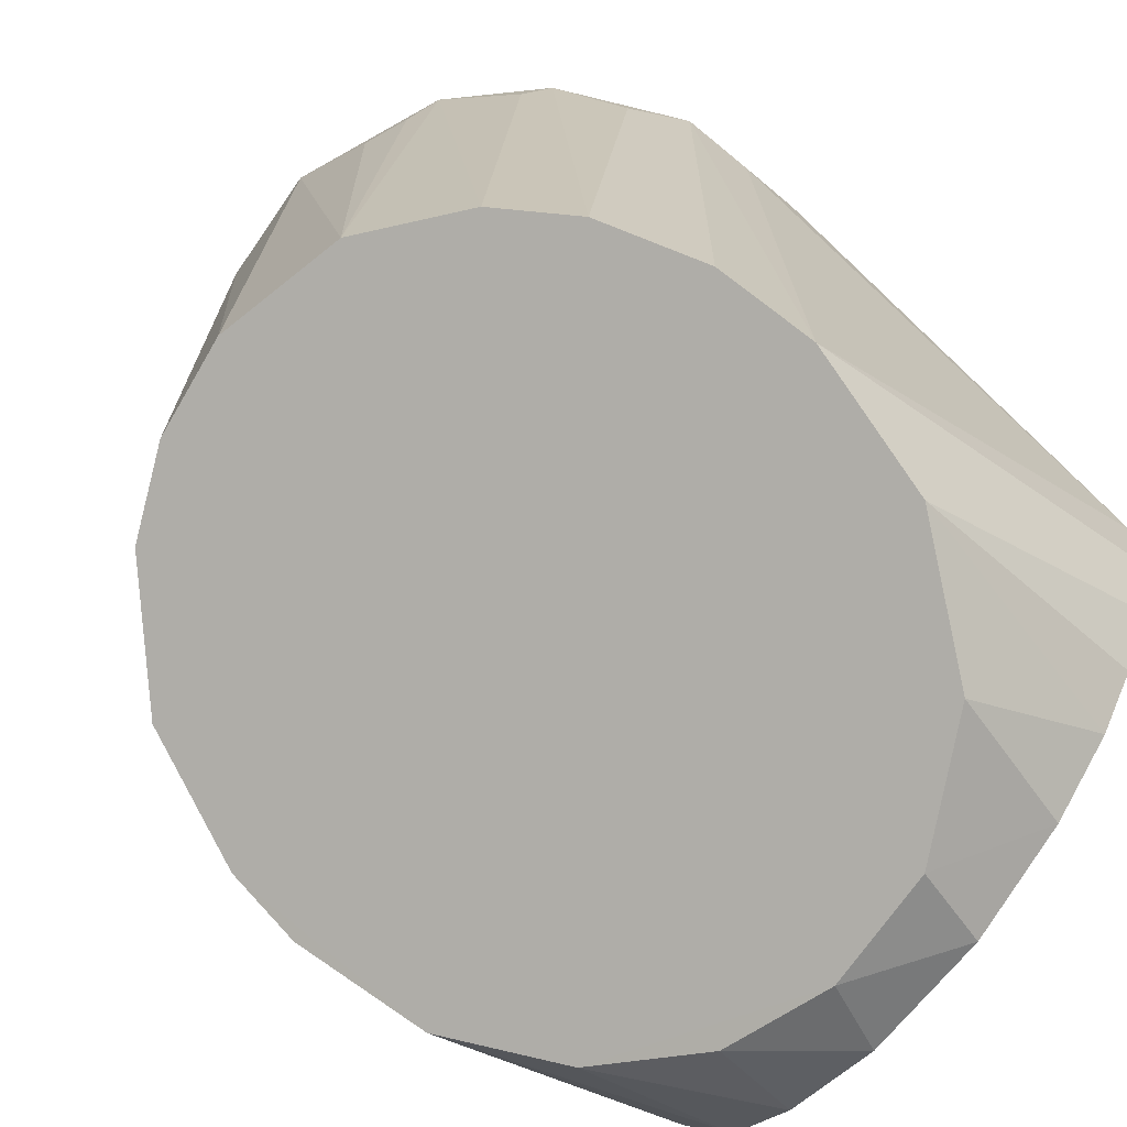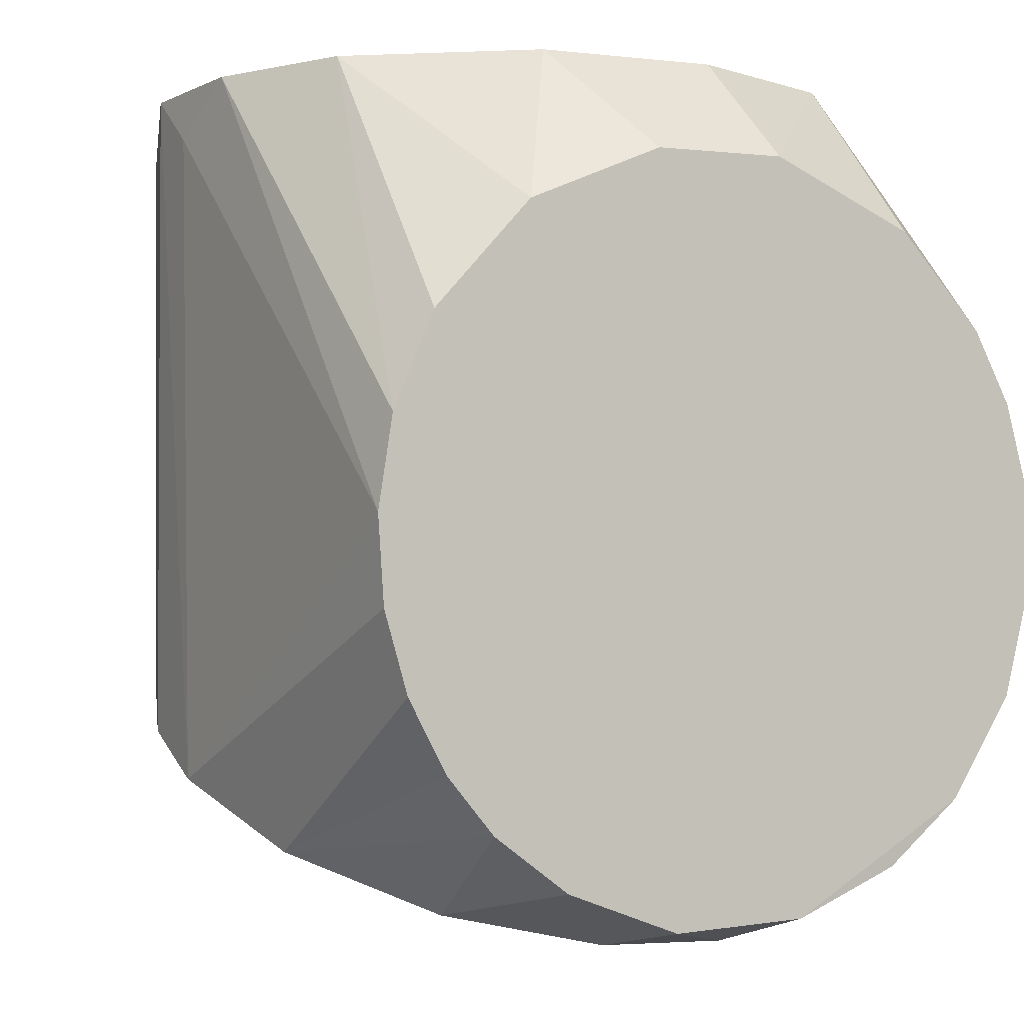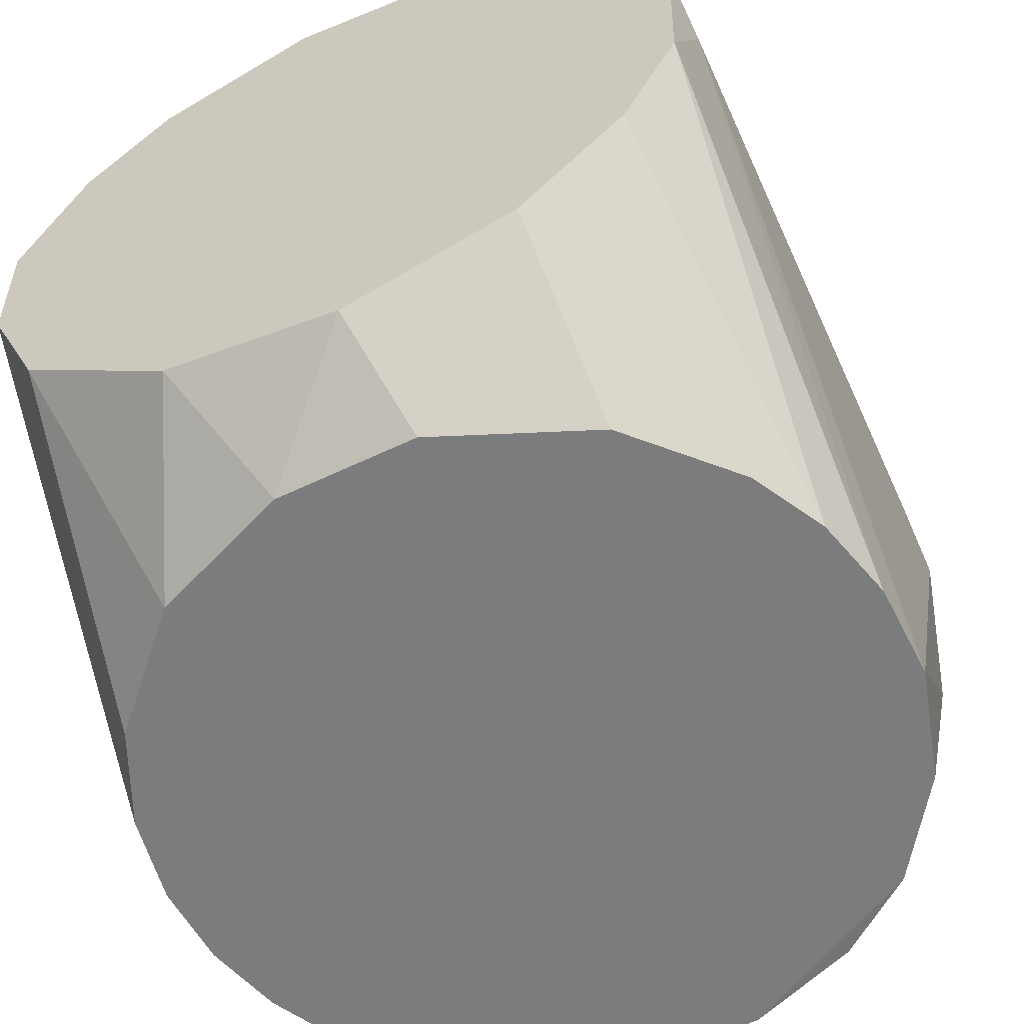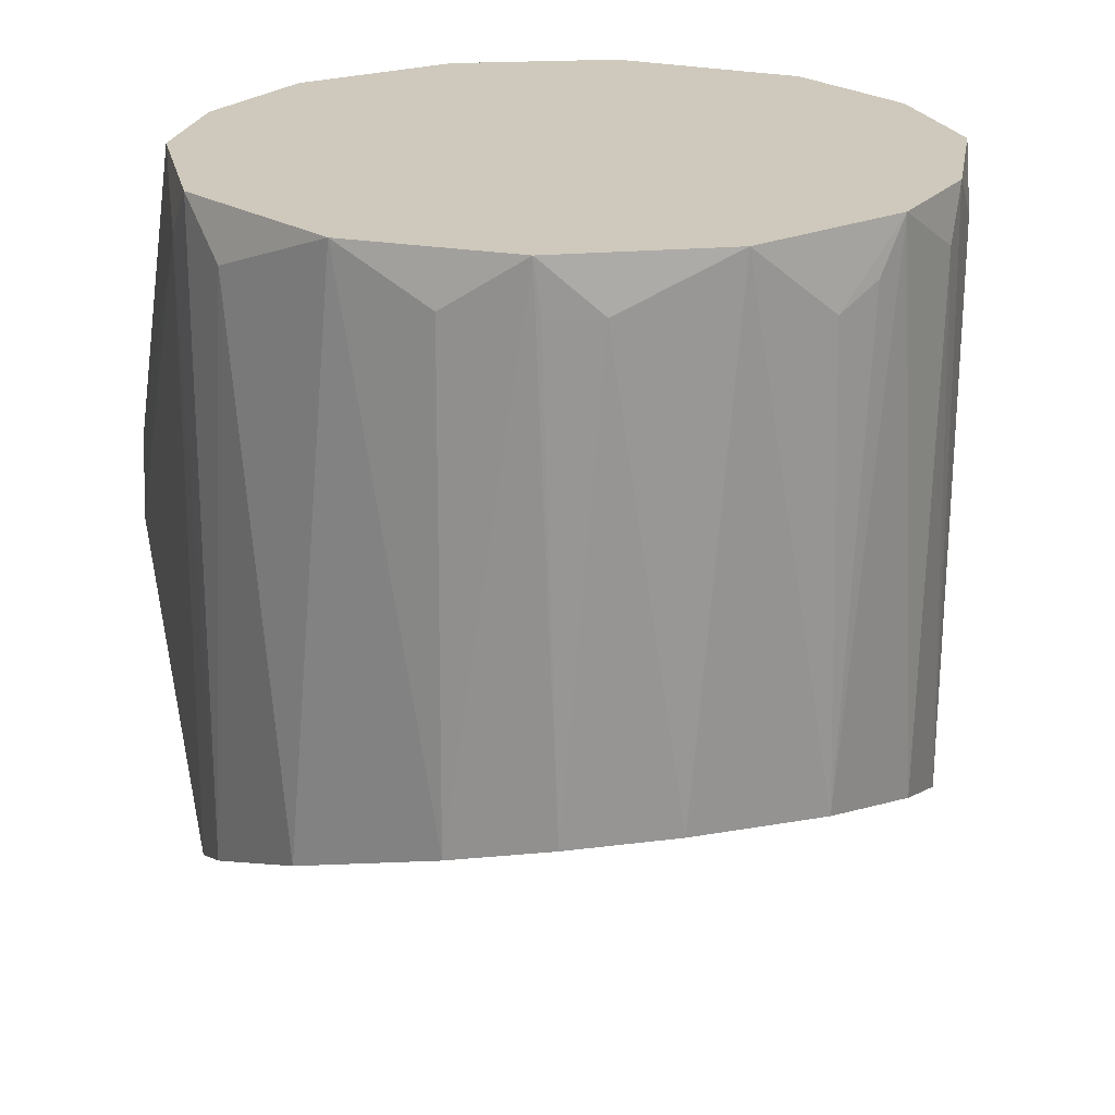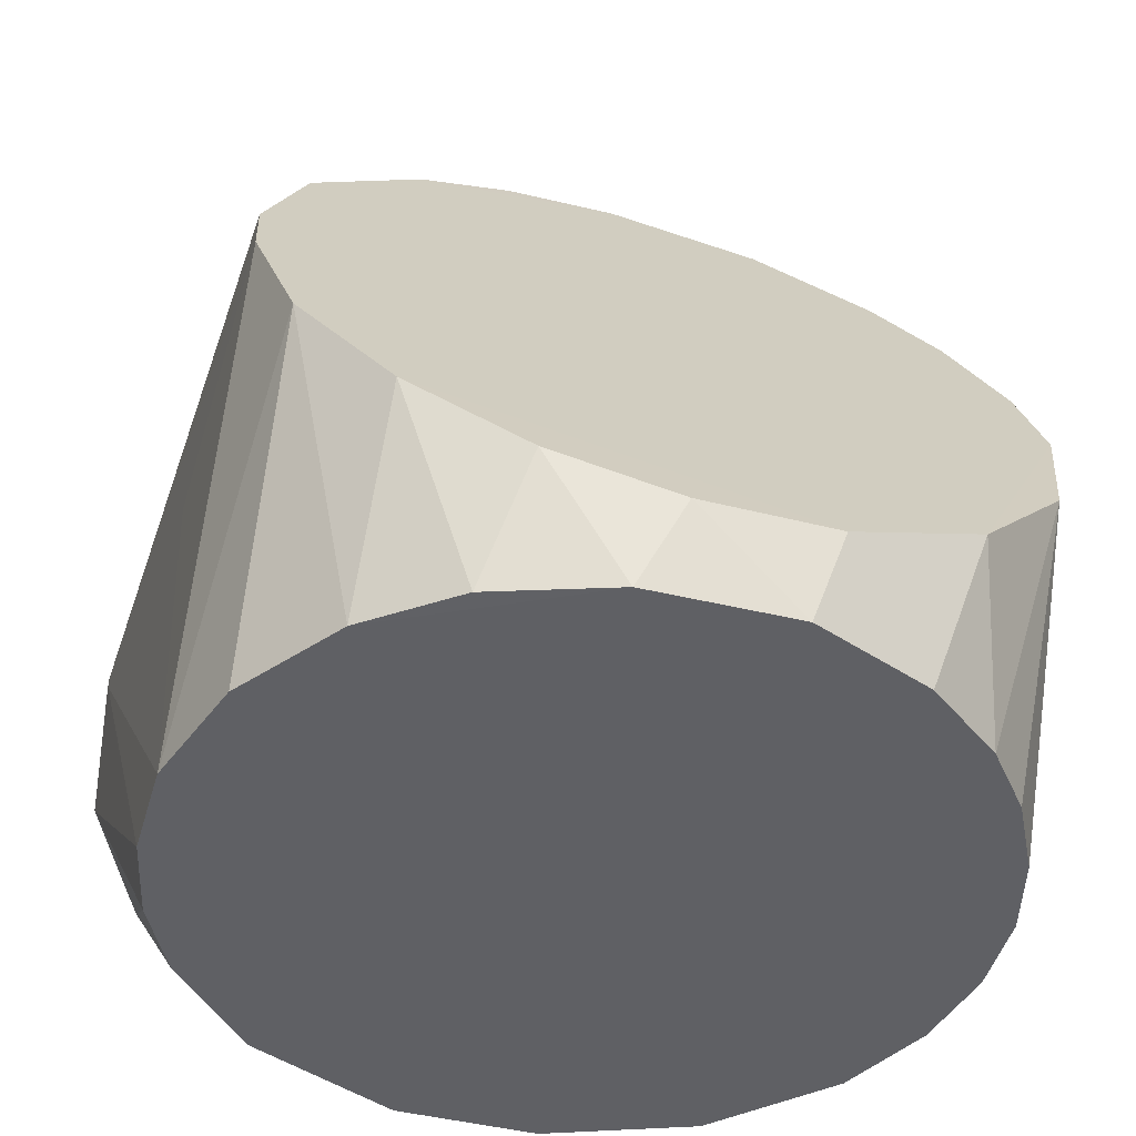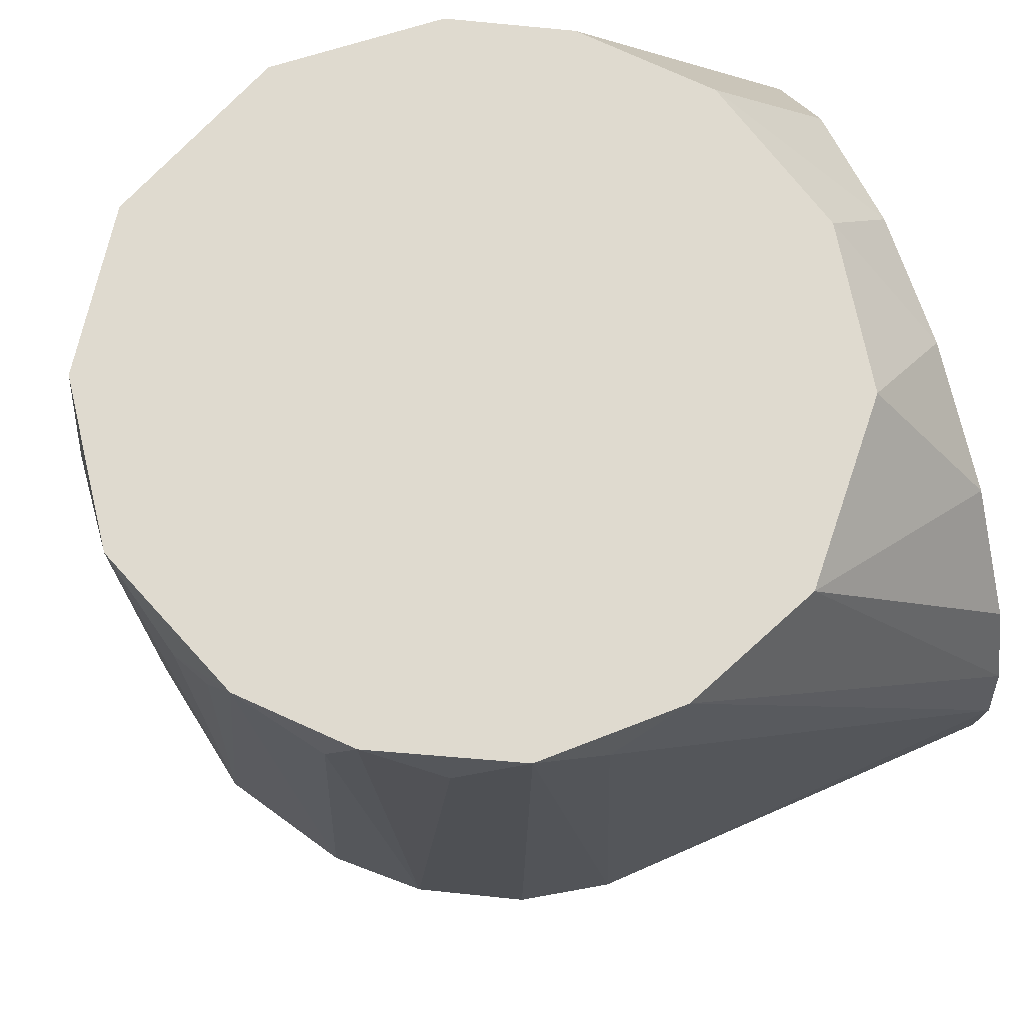
<metadata>
{"format":"obj","ext":"obj","renderer":"f3d","projection":"perspective","resolution":1024,"background":"white","views":[{"elev":-70.0,"azim":52.5,"up":"+Y"},{"elev":-2.6,"azim":150.1,"up":"+Y"},{"elev":-58.7,"azim":-155.5,"up":"+Z"},{"elev":22.4,"azim":-14.1,"up":"+Y"},{"elev":-43.8,"azim":-18.2,"up":"+Z"},{"elev":70.8,"azim":70.9,"up":"+Y"}]}
</metadata>
<code>
v 0.03759 -0.02412 0.09199
v -0.02157 0.03105 0.04915
v -0.01199 0.0475 0.1303
v 0.0366 0.0475 0.08658
v 0.03484 0.04214 0.1087
v -0.00993 -0.007019 0.1309
v 0.03088 0.0475 0.1159
v 0.03717 0.0475 0.1016
v 0.005878 0.0475 0.132
v 0.03755 0.04224 0.09431
v -0.02713 0.0475 0.121
v 0.01927 0.04225 0.1269
v 0.005878 0.0475 0.132
v 0.001346 -0.006413 0.1322
v 0.02222 0.0475 0.125
v 0.01623 -0.007944 0.1288
v 0.0335 -0.0306 0.07728
v 0.02902 0.04225 0.1187
v 0.03274 -0.01487 0.113
v 0.03047 0.0475 0.07224
v 0.01439 0.0475 0.05967
v -0.0349 0.04225 0.109
v -0.03687 0.0475 0.1031
v 0.02192 0.03077 0.04915
v -0.0364 0.0475 0.08512
v -0.03088 0.0475 0.07341
v -0.01937 0.04225 0.1268
v -0.03691 -0.01978 0.1019
v -0.01617 -0.0379 0.06067
v -0.03153 -0.01367 0.1157
v -0.03709 0.005867 0.04915
v 0.01491 0.04003 0.1291
v -0.01964 -0.008828 0.1268
v -0.01199 0.0475 0.1303
v 0.02703 -0.01148 0.1207
v -0.01131 0.04221 0.1305
v -0.005982 0.04216 0.1317
v -0.03748 -0.003946 0.04915
v -0.03432 -0.01553 0.04915
v -0.03748 -0.003946 0.04915
v 0.03752 0.001581 0.04915
v -0.003211 0.0475 0.05717
v -0.03748 0.04224 0.0973
v -0.02028 0.0475 0.06272
v 0.007816 0.03678 0.04915
v 0.008865 -0.0391 0.05797
v -0.006161 0.03721 0.04915
v 0.01439 0.0475 0.05967
v 0.02192 0.03077 0.04915
v 0.03681 -0.01962 0.1022
v 0.03453 -0.01472 0.04915
v 0.03192 0.01999 0.04915
v 0.03607 0.01053 0.04915
v 0.03752 0.001581 0.04915
v 0.03691 -0.006885 0.04915
v -0.02157 0.03105 0.04915
v -0.03691 -0.01978 0.1019
v -0.03476 0.01427 0.04915
v -0.03074 0.02161 0.04915
v -0.03709 0.005867 0.04915
v 0.03453 -0.01472 0.04915
v 0.03691 -0.006885 0.04915
v -0.03476 -0.02942 0.07996
v -0.03752 -0.02332 0.09381
v -0.03751 0.001362 0.08434
v 0.03059 -0.0218 0.04915
v 0.02575 -0.02737 0.04915
v 0.01796 -0.03295 0.04915
v 0.006047 -0.03725 0.04915
v -0.01617 -0.0379 0.06067
v -0.02748 -0.02578 0.04915
v -0.03432 -0.01553 0.04915
v -0.004255 -0.03939 0.05729
v -0.02685 -0.03447 0.06848
v 0.02283 -0.03612 0.06473
v -0.02748 -0.02578 0.04915
v -0.02685 -0.03447 0.06848
v -0.01946 -0.03222 0.04929
v -0.008217 -0.03666 0.04915
f 47 2 44
f 42 47 44
f 37 14 9
f 33 27 11
f 63 33 57
f 69 73 79
f 43 40 65
f 43 28 23
f 43 23 25
f 26 25 42
f 26 42 44
f 15 7 8
f 15 42 25
f 32 12 15
f 32 15 9
f 5 8 7
f 5 50 8
f 34 11 27
f 34 27 33
f 13 11 34
f 13 34 9
f 13 9 15
f 13 15 25
f 13 25 23
f 13 23 11
f 22 11 23
f 22 23 28
f 30 33 11
f 30 11 22
f 30 22 28
f 30 28 57
f 30 57 33
f 64 63 57
f 64 57 28
f 64 28 43
f 64 43 65
f 64 65 40
f 64 40 63
f 54 62 55
f 58 25 26
f 20 15 8
f 20 8 4
f 20 4 53
f 49 21 20
f 48 21 49
f 48 42 15
f 48 15 20
f 48 20 21
f 16 35 15
f 16 15 12
f 16 12 32
f 16 32 9
f 16 9 14
f 16 14 33
f 18 7 15
f 18 15 35
f 19 5 7
f 19 7 18
f 19 18 35
f 19 35 16
f 19 16 50
f 19 50 5
f 6 34 33
f 6 33 14
f 6 14 37
f 3 34 6
f 3 37 9
f 3 9 34
f 72 76 63
f 72 63 40
f 77 74 63
f 77 63 76
f 78 76 79
f 70 78 79
f 70 79 73
f 70 73 74
f 68 69 53
f 61 55 62
f 1 17 61
f 1 61 62
f 1 62 54
f 1 8 50
f 75 17 1
f 75 68 67
f 75 67 17
f 10 54 4
f 10 4 8
f 10 8 1
f 10 1 54
f 59 58 26
f 59 26 44
f 59 2 58
f 38 69 79
f 38 79 76
f 38 72 40
f 31 58 2
f 31 2 38
f 31 38 40
f 31 25 58
f 52 49 20
f 52 20 53
f 24 49 52
f 24 52 53
f 24 53 69
f 24 69 38
f 24 38 2
f 24 2 47
f 36 3 6
f 36 6 37
f 36 37 3
f 71 78 74
f 71 74 77
f 71 77 76
f 71 76 78
f 29 70 74
f 29 74 78
f 29 78 70
f 41 68 53
f 41 53 4
f 41 4 54
f 41 54 55
f 41 55 68
f 66 61 17
f 66 17 67
f 66 67 68
f 51 61 66
f 51 66 68
f 51 68 55
f 51 55 61
f 46 75 1
f 46 1 50
f 46 50 16
f 46 16 33
f 46 33 63
f 46 63 74
f 46 74 73
f 46 73 69
f 46 69 68
f 46 68 75
f 56 59 44
f 56 44 2
f 56 2 59
f 39 38 76
f 39 76 72
f 39 72 38
f 60 31 40
f 60 40 43
f 60 43 25
f 60 25 31
f 45 24 47
f 45 47 42
f 45 42 48
f 45 48 49
f 45 49 24

</code>
